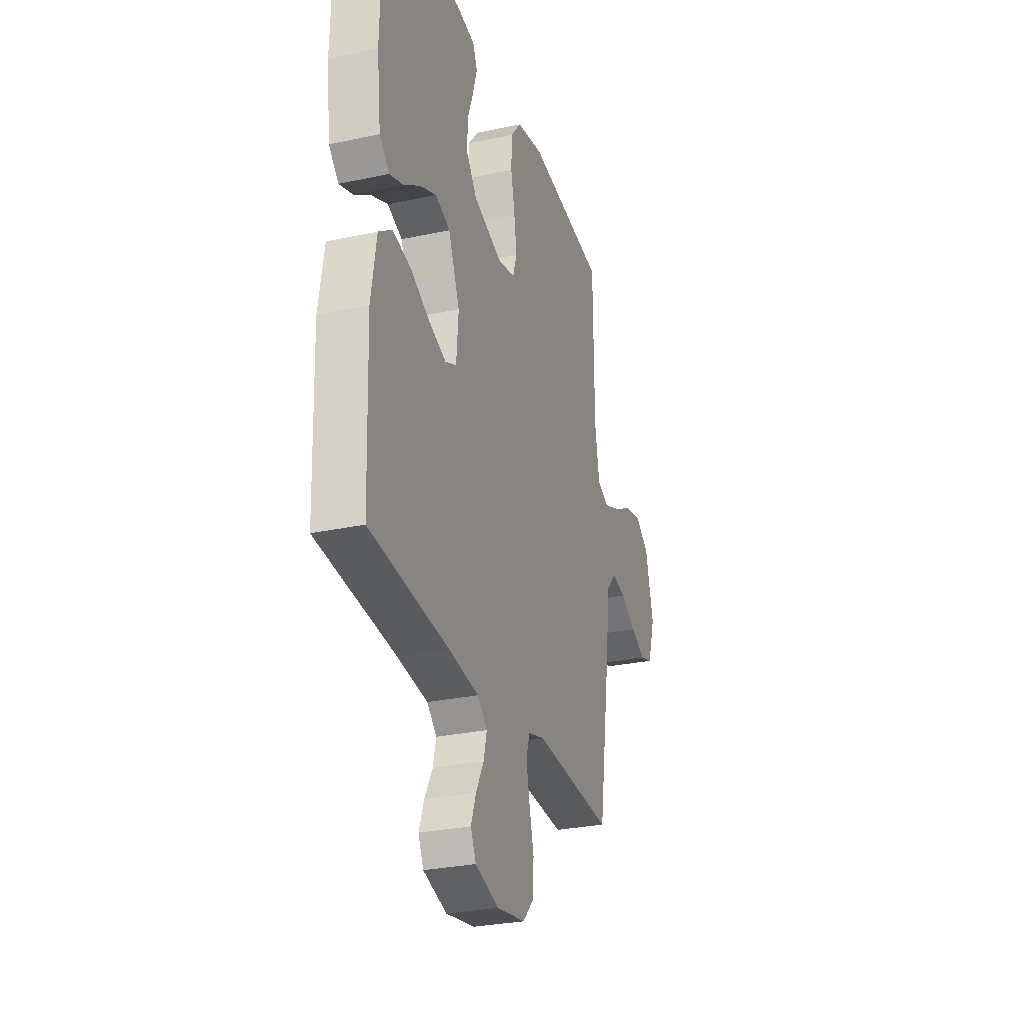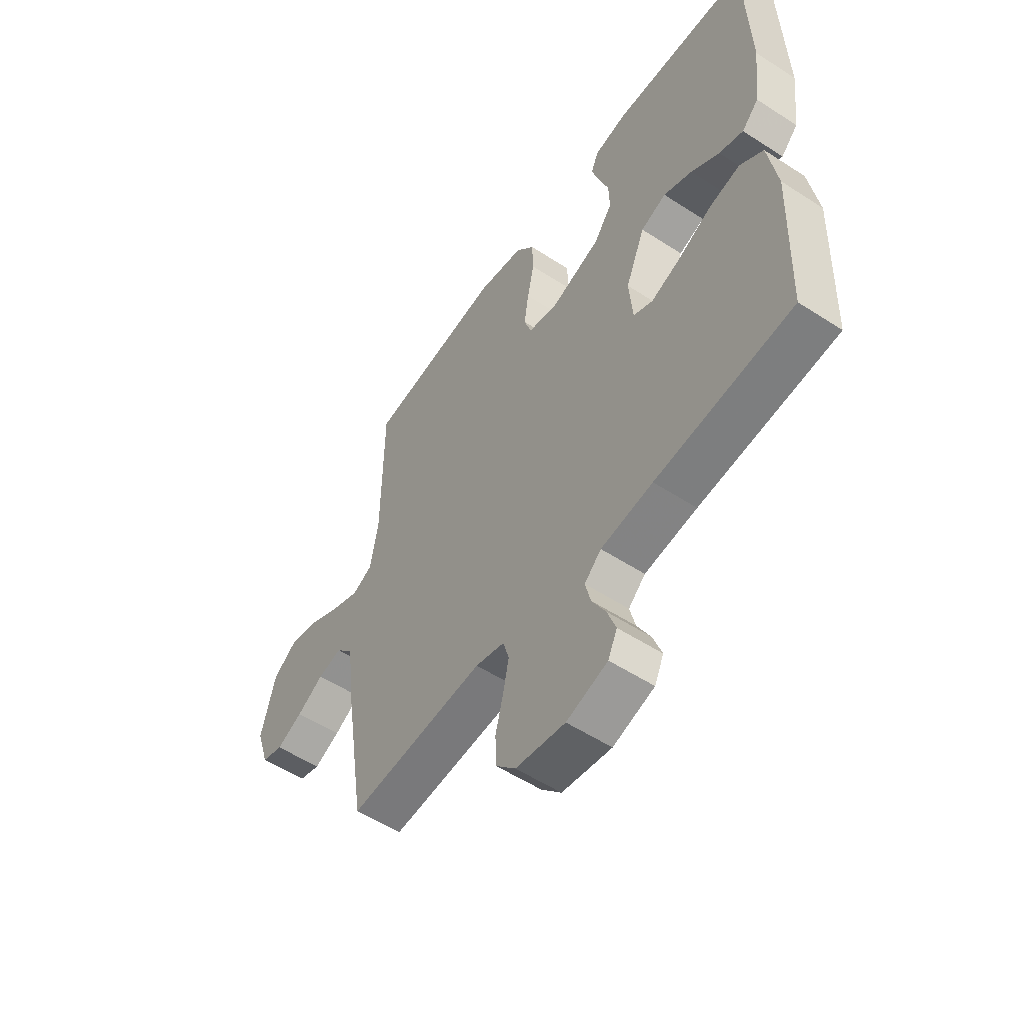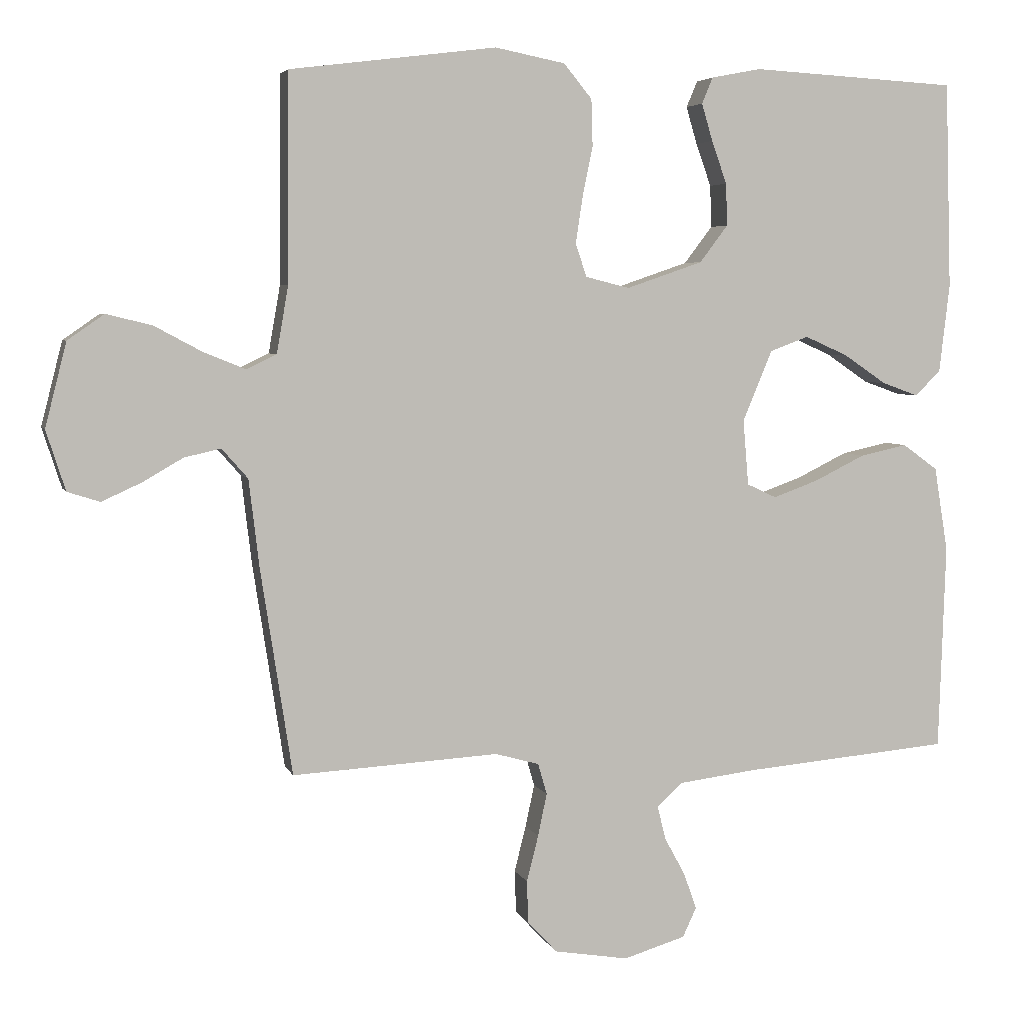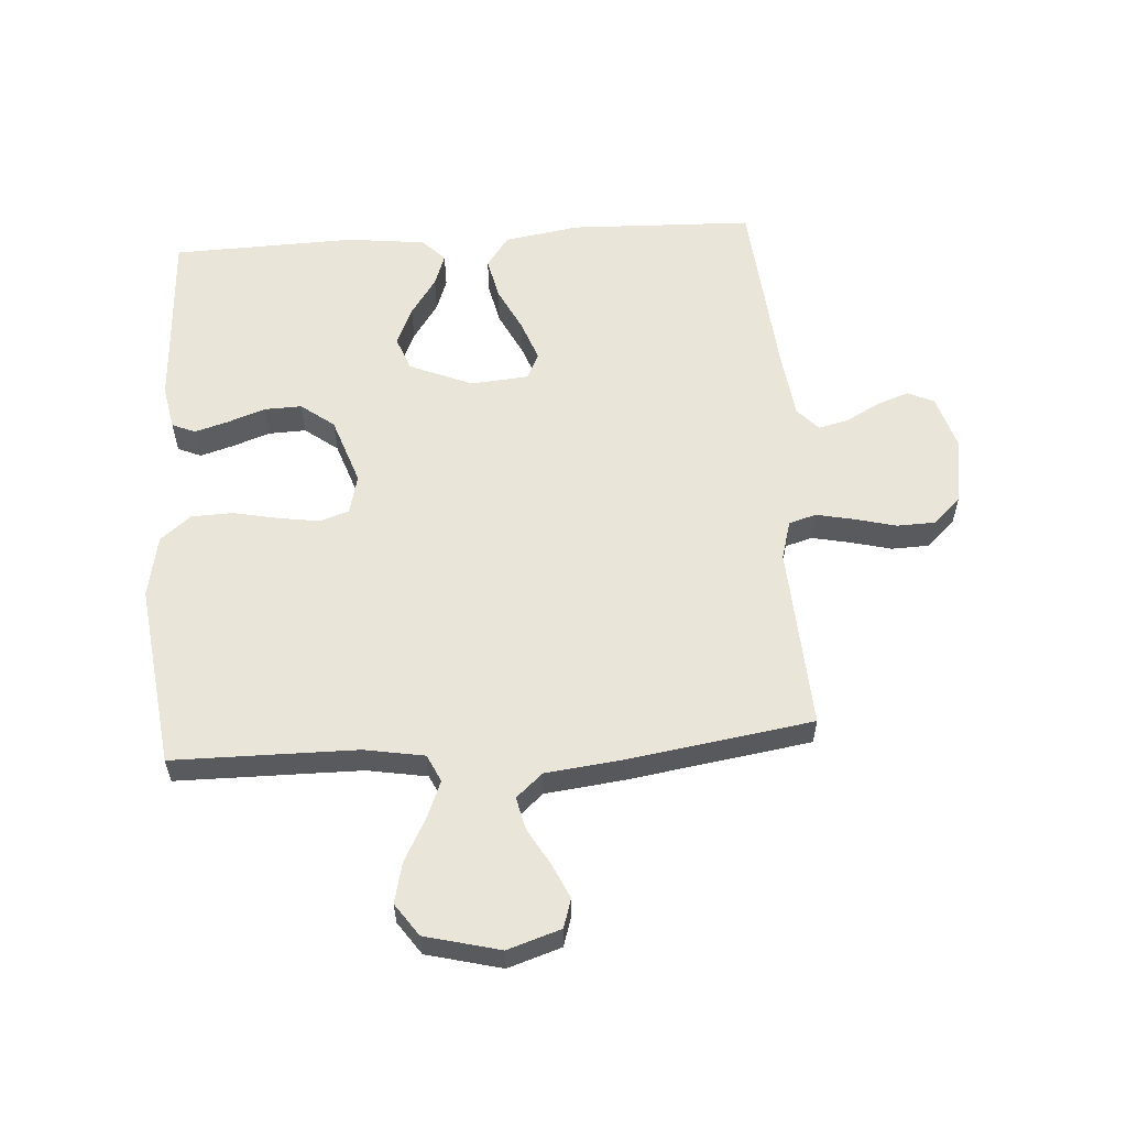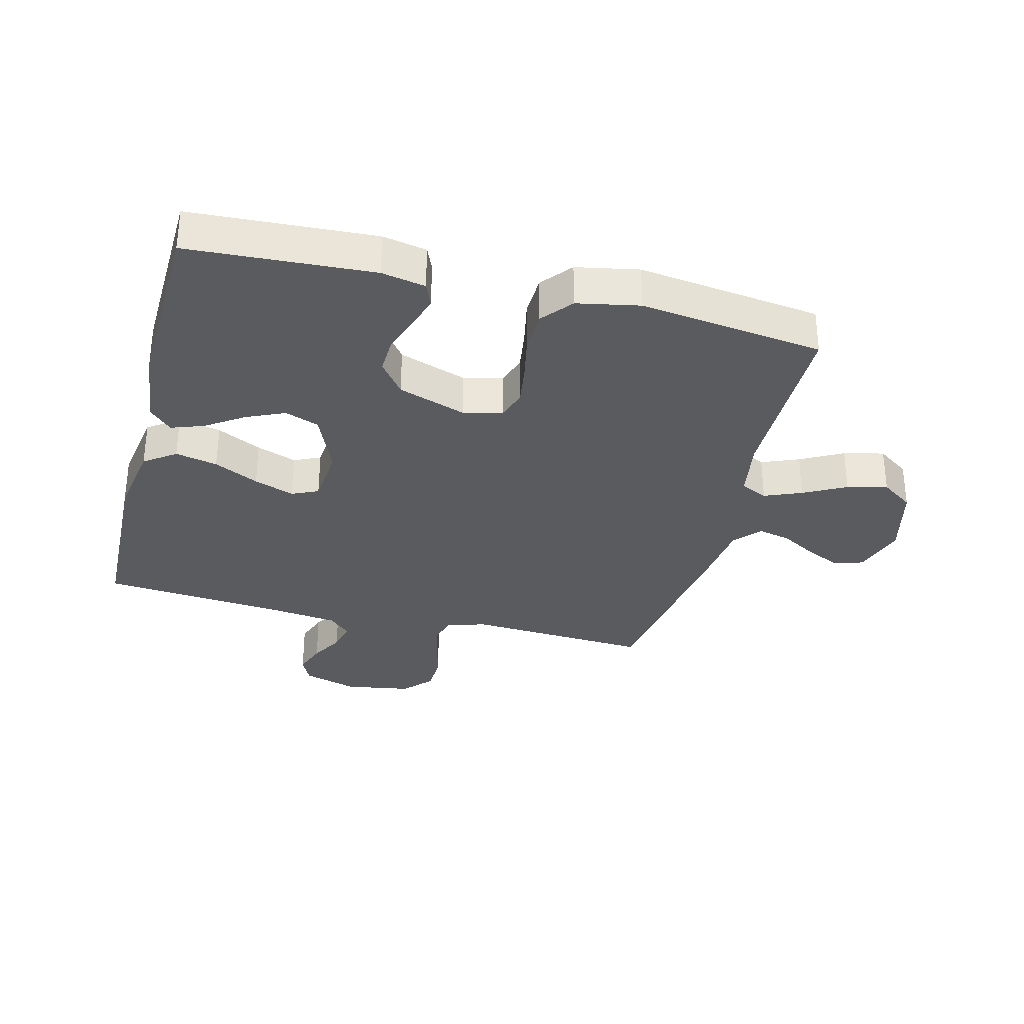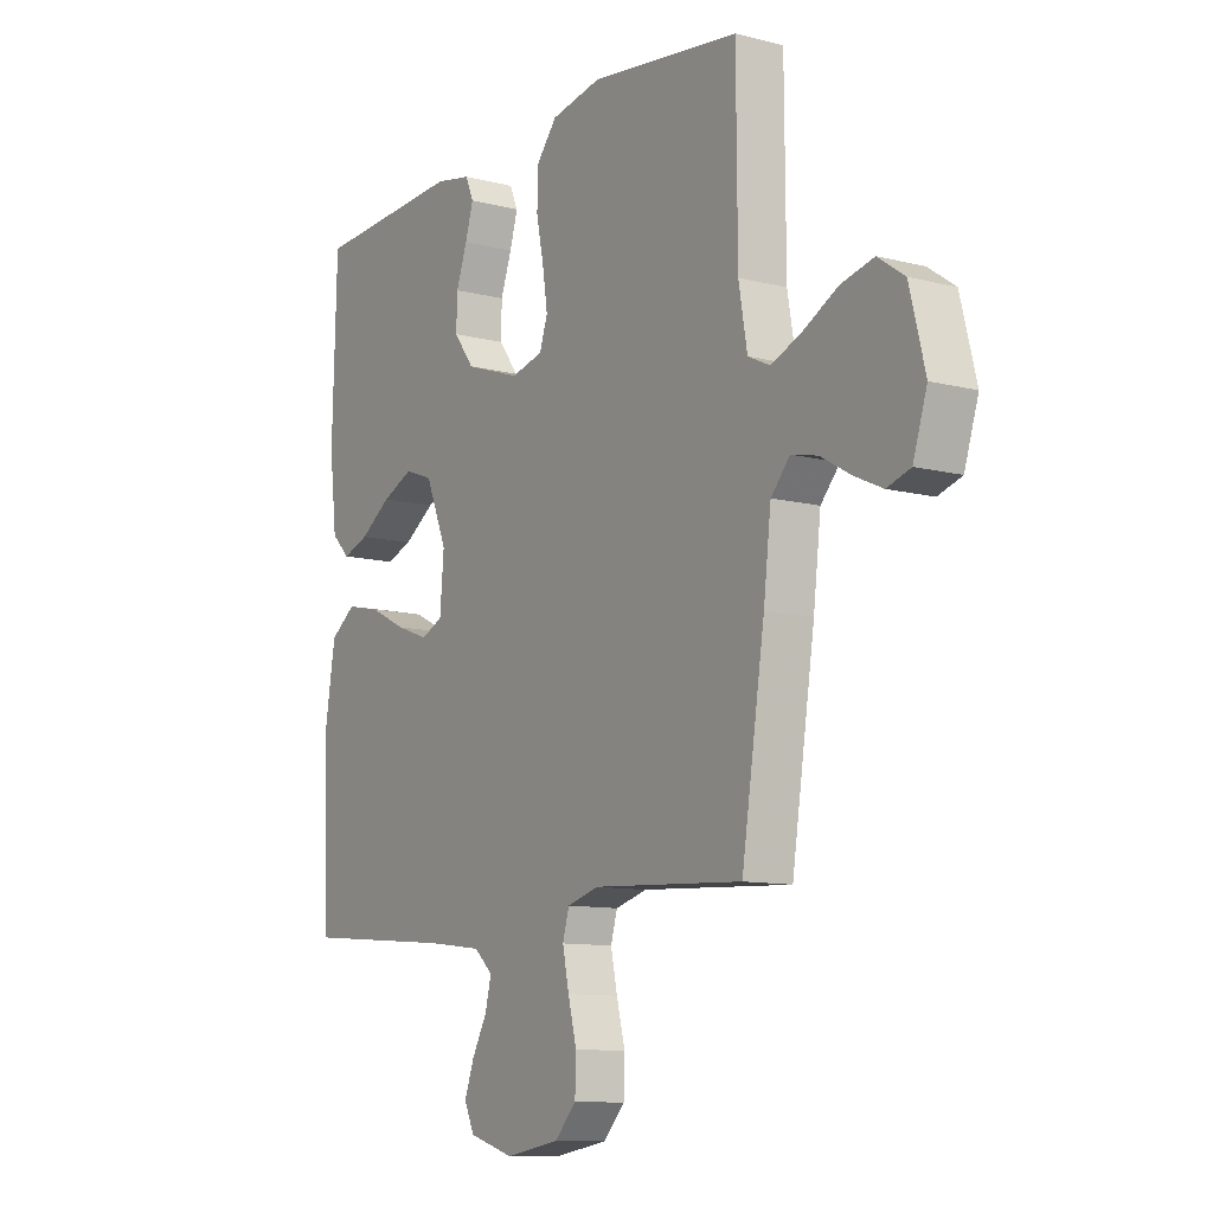
<metadata>
{"format":"obj","ext":"obj","renderer":"f3d","projection":"perspective","resolution":1024,"background":"white","views":[{"elev":-28.6,"azim":-72.1,"up":"+Z"},{"elev":-55.0,"azim":-124.4,"up":"+Z"},{"elev":4.7,"azim":165.1,"up":"+Z"},{"elev":58.0,"azim":86.1,"up":"+Y"},{"elev":-32.3,"azim":-14.3,"up":"+Y"},{"elev":-10.6,"azim":57.1,"up":"+Z"}]}
</metadata>
<code>
v -0.5 0.07 0.5
v -0.2 0.07 0.517
v -0.128 0.07 0.503
v -0.112 0.07 0.465
v -0.128 0.07 0.411
v -0.15 0.07 0.349
v -0.152 0.07 0.288
v -0.111 0.07 0.234
v 0 0.07 0.196
v 0.064 0.07 0.212
v 0.08 0.07 0.26
v 0.07 0.07 0.327
v 0.055 0.07 0.4
v 0.057 0.07 0.468
v 0.098 0.07 0.518
v 0.2 0.07 0.538
v 0.5 0.07 0.5
v 0.502 0.07 0.2
v 0.519 0.07 0.102
v 0.563 0.07 0.081
v 0.624 0.07 0.106
v 0.693 0.07 0.143
v 0.759 0.07 0.159
v 0.812 0.07 0.122
v 0.843 0.07 0
v 0.815 0.07 -0.087
v 0.768 0.07 -0.102
v 0.711 0.07 -0.076
v 0.652 0.07 -0.042
v 0.599 0.07 -0.03
v 0.561 0.07 -0.073
v 0.546 0.07 -0.2
v 0.5 0.07 -0.5
v 0.2 0.07 -0.483
v 0.136 0.07 -0.501
v 0.123 0.07 -0.546
v 0.136 0.07 -0.608
v 0.153 0.07 -0.675
v 0.151 0.07 -0.737
v 0.108 0.07 -0.783
v 0 0.07 -0.801
v -0.09 0.07 -0.774
v -0.11 0.07 -0.731
v -0.091 0.07 -0.678
v -0.061 0.07 -0.623
v -0.049 0.07 -0.574
v -0.086 0.07 -0.54
v -0.2 0.07 -0.526
v -0.5 0.07 -0.5
v -0.51 0.07 -0.2
v -0.49 0.07 -0.077
v -0.439 0.07 -0.04
v -0.37 0.07 -0.055
v -0.297 0.07 -0.091
v -0.231 0.07 -0.115
v -0.188 0.07 -0.095
v -0.18 0.07 0
v -0.223 0.07 0.103
v -0.279 0.07 0.124
v -0.342 0.07 0.096
v -0.404 0.07 0.054
v -0.457 0.07 0.035
v -0.494 0.07 0.072
v -0.509 0.07 0.2
v -0.5 0 0.5
v -0.2 0 0.517
v -0.128 0 0.503
v -0.112 0 0.465
v -0.128 0 0.411
v -0.15 0 0.349
v -0.152 0 0.288
v -0.111 0 0.234
v 0 0 0.196
v 0.064 0 0.212
v 0.08 0 0.26
v 0.07 0 0.327
v 0.055 0 0.4
v 0.057 0 0.468
v 0.098 0 0.518
v 0.2 0 0.538
v 0.5 0 0.5
v 0.502 0 0.2
v 0.519 0 0.102
v 0.563 0 0.081
v 0.624 0 0.106
v 0.693 0 0.143
v 0.759 0 0.159
v 0.812 0 0.122
v 0.843 0 0
v 0.815 0 -0.087
v 0.768 0 -0.102
v 0.711 0 -0.076
v 0.652 0 -0.042
v 0.599 0 -0.03
v 0.561 0 -0.073
v 0.546 0 -0.2
v 0.5 0 -0.5
v 0.2 0 -0.483
v 0.136 0 -0.501
v 0.123 0 -0.546
v 0.136 0 -0.608
v 0.153 0 -0.675
v 0.151 0 -0.737
v 0.108 0 -0.783
v 0 0 -0.801
v -0.09 0 -0.774
v -0.11 0 -0.731
v -0.091 0 -0.678
v -0.061 0 -0.623
v -0.049 0 -0.574
v -0.086 0 -0.54
v -0.2 0 -0.526
v -0.5 0 -0.5
v -0.51 0 -0.2
v -0.49 0 -0.077
v -0.439 0 -0.04
v -0.37 0 -0.055
v -0.297 0 -0.091
v -0.231 0 -0.115
v -0.188 0 -0.095
v -0.18 0 0
v -0.223 0 0.103
v -0.279 0 0.124
v -0.342 0 0.096
v -0.404 0 0.054
v -0.457 0 0.035
v -0.494 0 0.072
v -0.509 0 0.2
f 4 5 6
f 3 4 6
f 2 3 6
f 1 2 6
f 64 1 6
f 63 64 6
f 62 63 6
f 61 62 6
f 60 61 6
f 59 60 6 7
f 58 59 7 8
f 57 58 8 9
f 56 57 9 10
f 52 53 54
f 51 52 54
f 50 51 54
f 49 50 54
f 48 49 54
f 47 48 54 55
f 46 47 55 56
f 43 44 45
f 42 43 45
f 41 42 45
f 40 41 45
f 39 40 45
f 38 39 45
f 37 38 45
f 36 37 45 46
f 46 56 10
f 36 46 10
f 35 36 10
f 31 32 33 34
f 27 28 29
f 26 27 29
f 25 26 29
f 24 25 29
f 23 24 29
f 22 23 29
f 21 22 29
f 20 21 29 30
f 19 20 30 31
f 16 17 18
f 15 16 18
f 14 15 18
f 13 14 18
f 12 13 18
f 11 12 18 19
f 31 34 35
f 19 31 35
f 11 19 35
f 10 11 35
f 70 69 68
f 70 68 67
f 70 67 66
f 70 66 65
f 70 65 128
f 70 128 127
f 70 127 126
f 70 126 125
f 70 125 124
f 71 70 124 123
f 72 71 123 122
f 73 72 122 121
f 74 73 121 120
f 118 117 116
f 118 116 115
f 118 115 114
f 118 114 113
f 118 113 112
f 119 118 112 111
f 120 119 111 110
f 109 108 107
f 109 107 106
f 109 106 105
f 109 105 104
f 109 104 103
f 109 103 102
f 109 102 101
f 110 109 101 100
f 74 120 110
f 74 110 100
f 74 100 99
f 98 97 96 95
f 93 92 91
f 93 91 90
f 93 90 89
f 93 89 88
f 93 88 87
f 93 87 86
f 93 86 85
f 94 93 85 84
f 95 94 84 83
f 82 81 80
f 82 80 79
f 82 79 78
f 82 78 77
f 82 77 76
f 83 82 76 75
f 99 98 95
f 99 95 83
f 99 83 75
f 99 75 74
f 1 65 66 2
f 2 66 67 3
f 3 67 68 4
f 4 68 69 5
f 5 69 70 6
f 6 70 71 7
f 7 71 72 8
f 8 72 73 9
f 9 73 74 10
f 10 74 75 11
f 11 75 76 12
f 12 76 77 13
f 13 77 78 14
f 14 78 79 15
f 15 79 80 16
f 16 80 81 17
f 17 81 82 18
f 18 82 83 19
f 19 83 84 20
f 20 84 85 21
f 21 85 86 22
f 22 86 87 23
f 23 87 88 24
f 24 88 89 25
f 25 89 90 26
f 26 90 91 27
f 27 91 92 28
f 28 92 93 29
f 29 93 94 30
f 30 94 95 31
f 31 95 96 32
f 32 96 97 33
f 33 97 98 34
f 34 98 99 35
f 35 99 100 36
f 36 100 101 37
f 37 101 102 38
f 38 102 103 39
f 39 103 104 40
f 40 104 105 41
f 41 105 106 42
f 42 106 107 43
f 43 107 108 44
f 44 108 109 45
f 45 109 110 46
f 46 110 111 47
f 47 111 112 48
f 48 112 113 49
f 49 113 114 50
f 50 114 115 51
f 51 115 116 52
f 52 116 117 53
f 53 117 118 54
f 54 118 119 55
f 55 119 120 56
f 56 120 121 57
f 57 121 122 58
f 58 122 123 59
f 59 123 124 60
f 60 124 125 61
f 61 125 126 62
f 62 126 127 63
f 63 127 128 64
f 64 128 65 1

</code>
